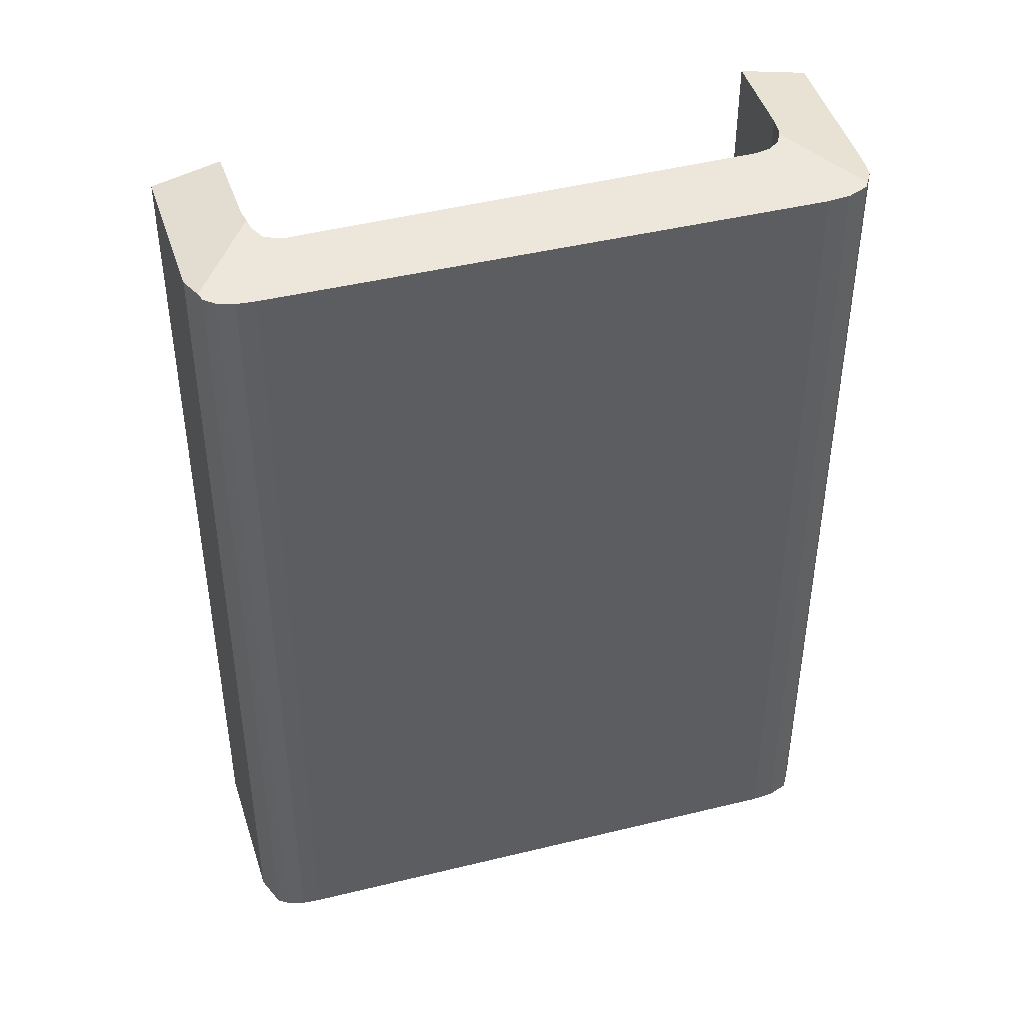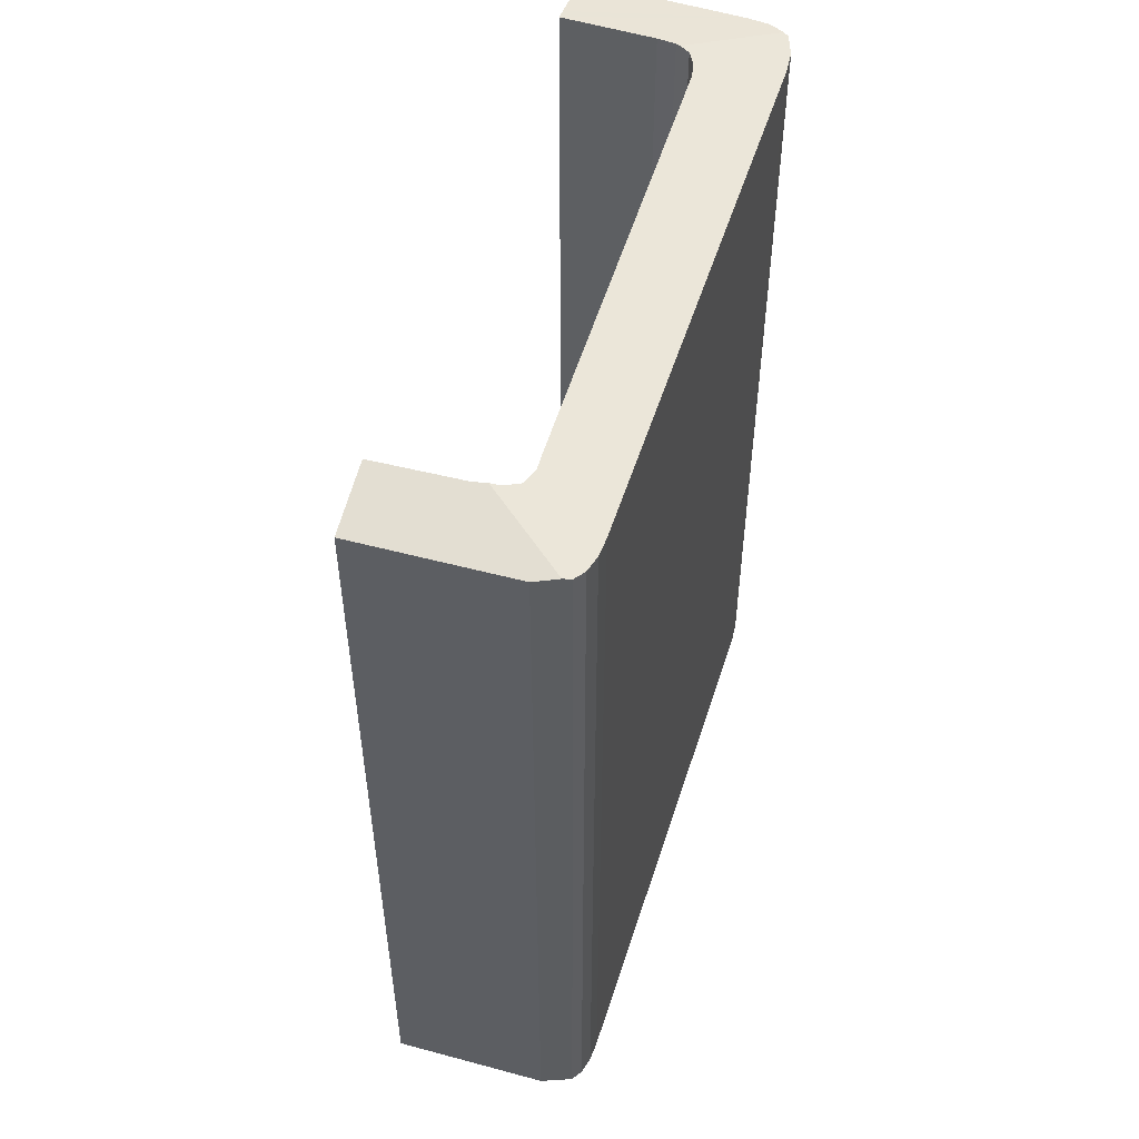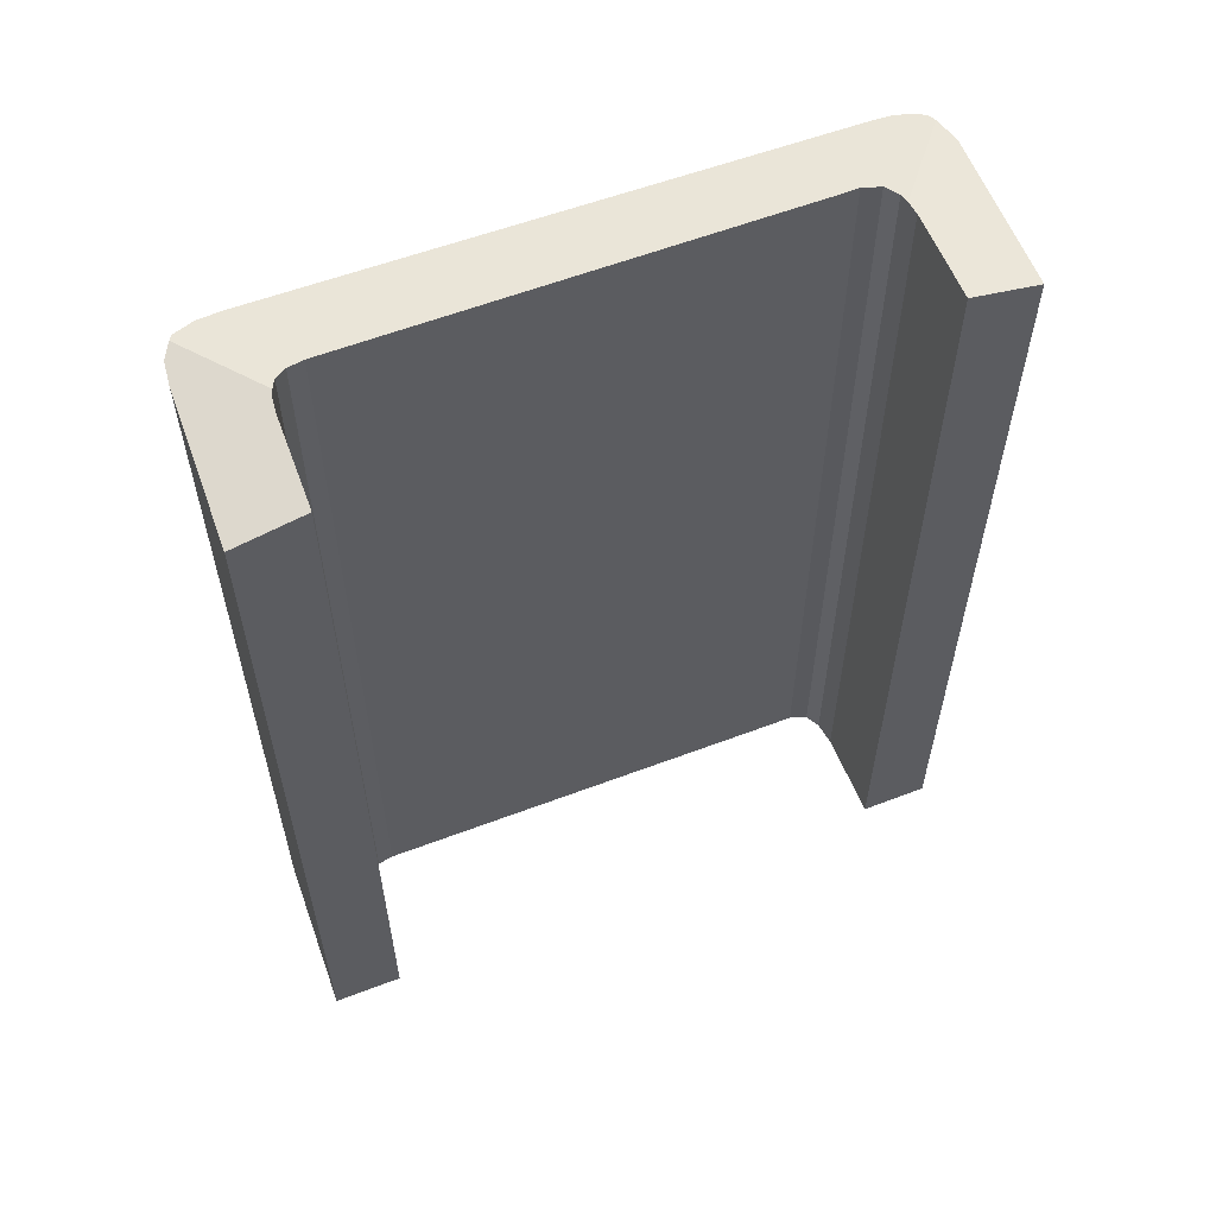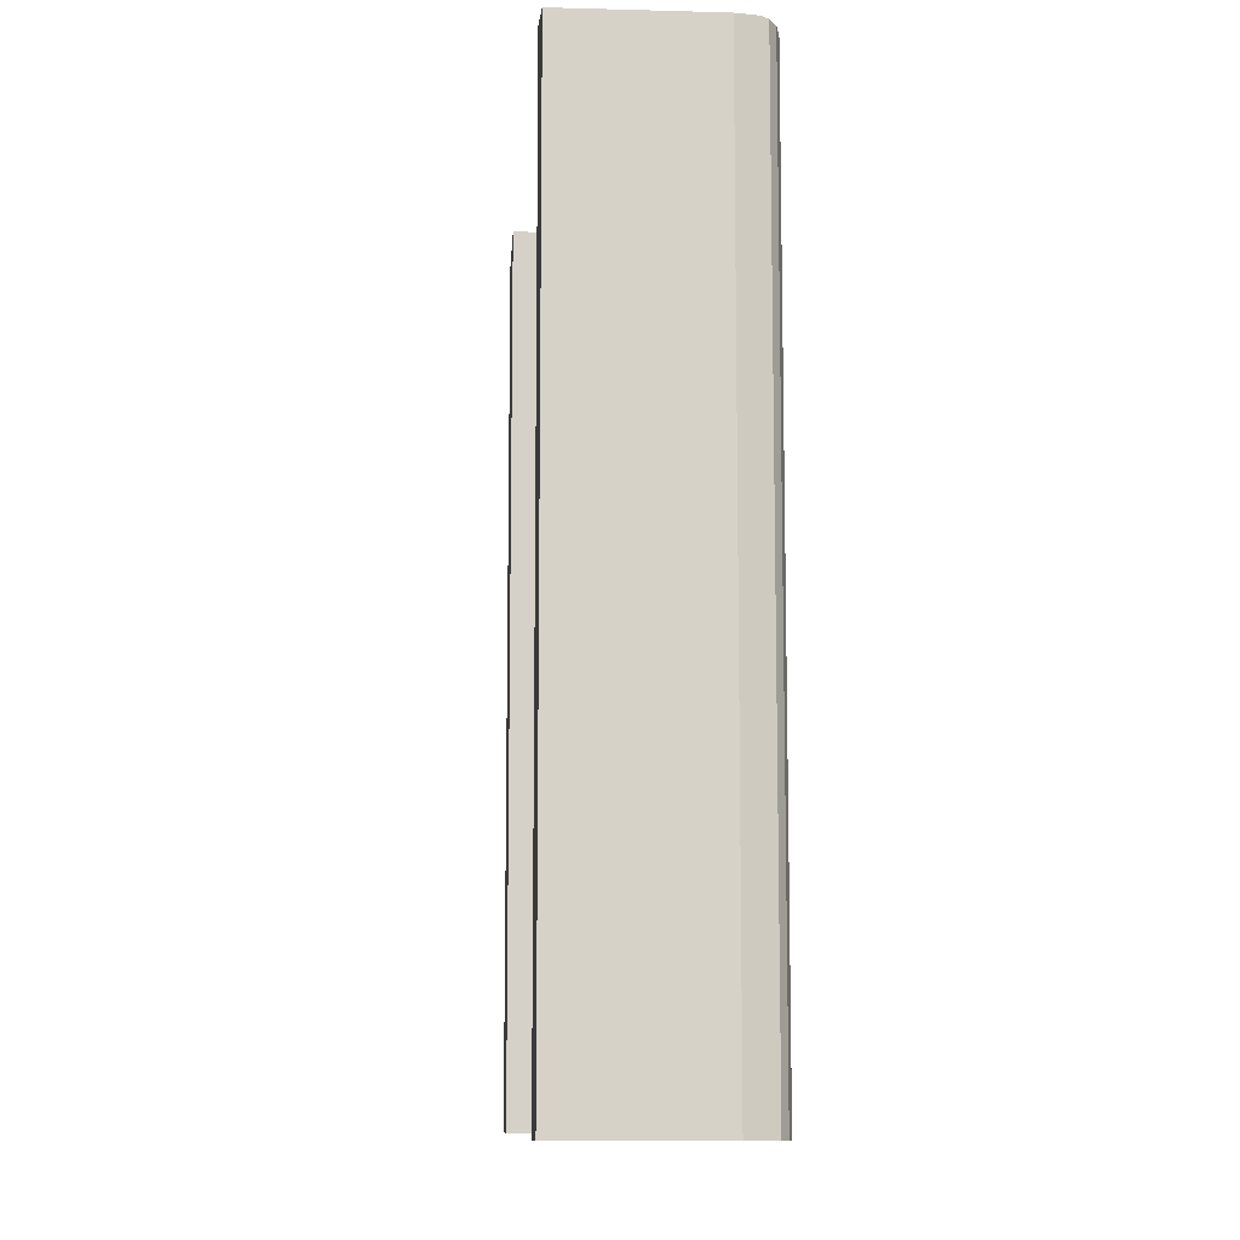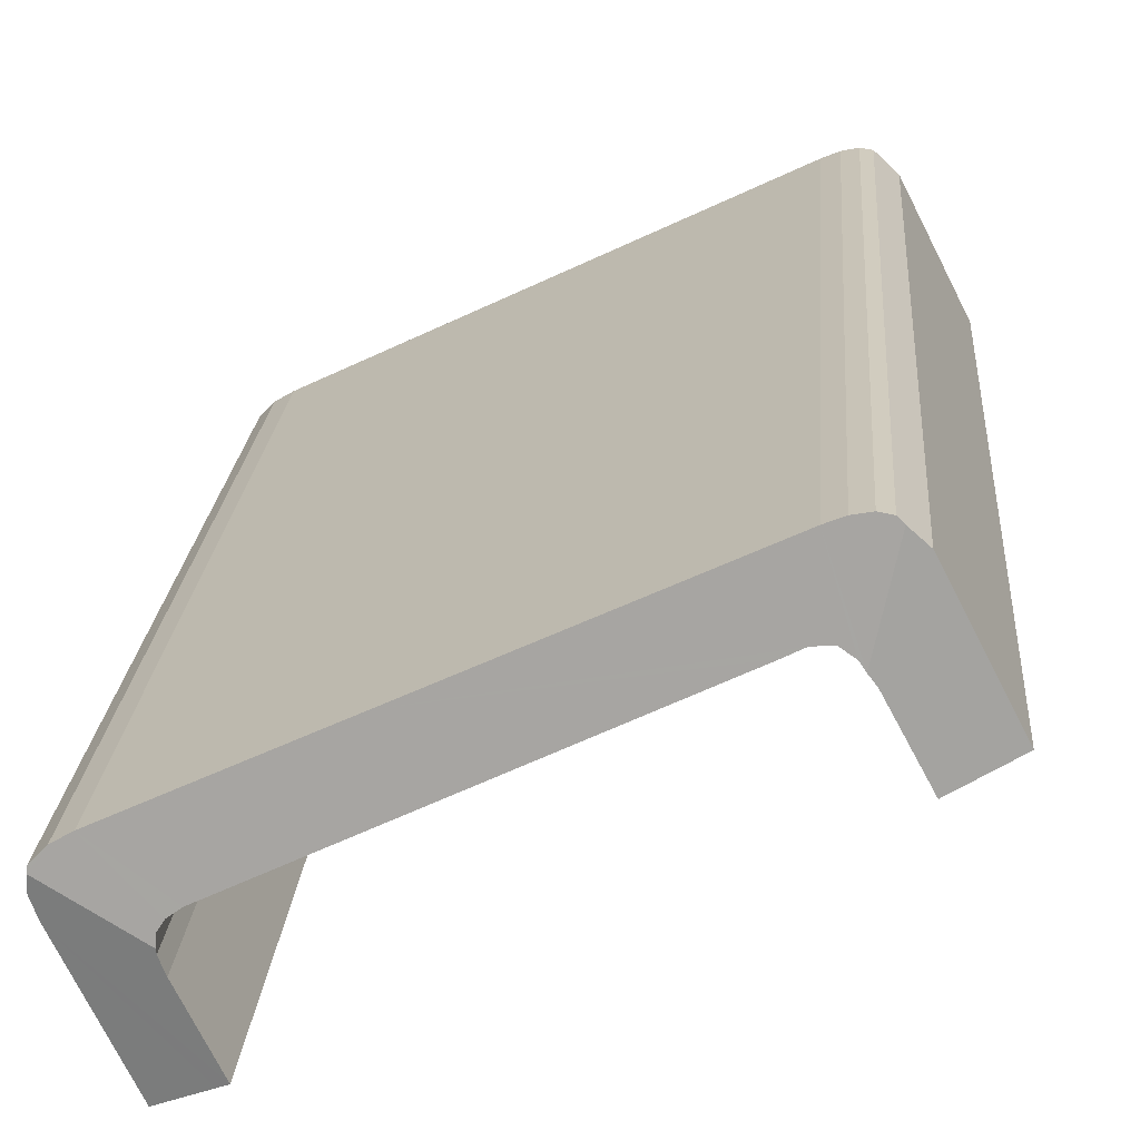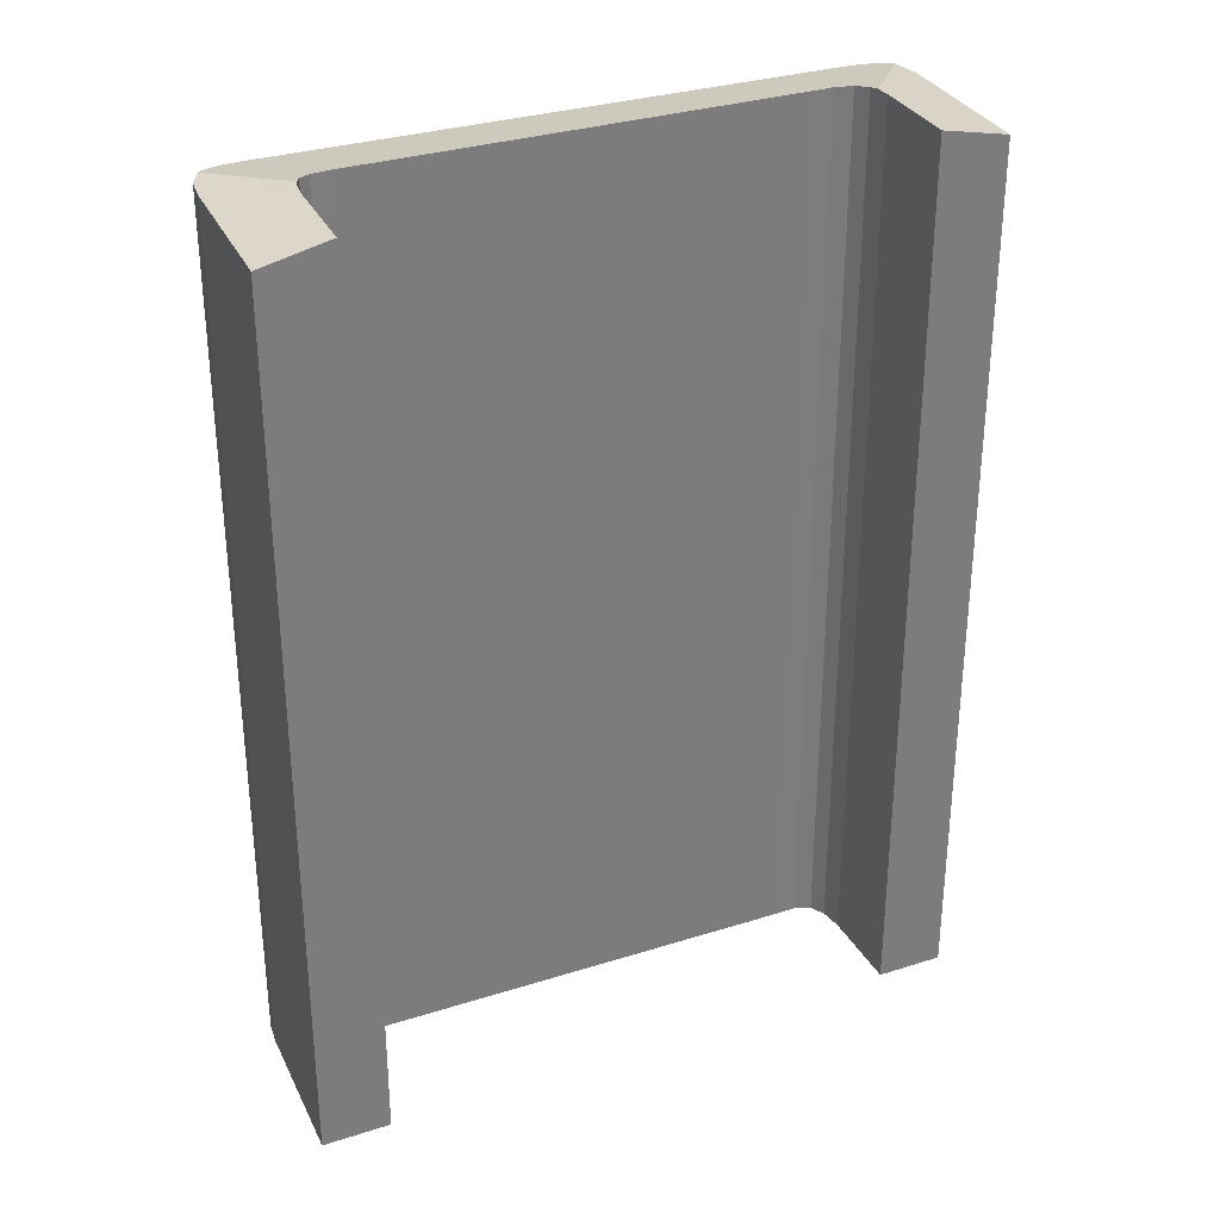
<metadata>
{"format":"obj","ext":"obj","renderer":"f3d","projection":"perspective","resolution":1024,"background":"white","views":[{"elev":44.1,"azim":9.7,"up":"+Y"},{"elev":53.9,"azim":-46.7,"up":"+Y"},{"elev":60.1,"azim":-174.7,"up":"+Y"},{"elev":-10.5,"azim":-67.8,"up":"+Y"},{"elev":22.7,"azim":-175.5,"up":"+Z"},{"elev":32.3,"azim":-177.4,"up":"+Y"}]}
</metadata>
<code>
v  0 25.56 1.565e-15
v  2.899 26.01 1.345
v  1.722 25.98 -0.869
v  2.025 25.6 3.938
v  3.124 26.03 1.652
v  2.537 25.66 4.412
v  2.713 25.62 4.575
v  3.076 25.59 4.626
v  3.561 25.57 4.53
v  4.061 25.56 4.322
v  3.292 25.98 1.882
v  3.683 25.92 2.131
v  4.198 25.89 2.077
v  12.3 25.56 0.356
v  4.669 25.89 1.83
v  12.3 25.91 -1.969
v  15.43 25.56 -1.149
v  15.45 25.91 -3.537
v  18.06 25.56 -2.417
v  15.95 25.92 -3.786
v  16.32 25.93 -4.059
v  16.51 25.96 -4.373
v  16.51 26.01 -4.679
v  19.04 25.63 -3.363
v  18.6 25.57 -2.736
v  19.03 25.6 -3.186
v  15.49 25.92 -7.815
v  18.85 25.56 -4.488
v  16.95 25.56 -8.553
v  15.2 25.99 -7.668
v  15.49 25.99 -7.069
v  16.32 25.99 -5.304
v  16.5 26 -4.816
v  19.08 25.58 -3.86
v  15.2 4.695e-16 -7.668
v  15.49 4.785e-16 -7.815
v  16.95 5.237e-16 -8.553
v  16.51 2.678e-16 -4.373
v  16.32 2.485e-16 -4.059
v  15.95 2.318e-16 -3.786
v  4.669 -1.121e-16 1.83
v  15.45 2.166e-16 -3.537
v  12.3 1.206e-16 -1.969
v  4.198 -1.272e-16 2.077
v  1.722 5.321e-17 -0.869
v  0 0 0
v  16.32 3.248e-16 -5.304
v  15.49 4.329e-16 -7.069
v  2.025 -2.411e-16 3.938
v  2.713 -2.801e-16 4.575
v  2.537 -2.702e-16 4.412
v  16.5 2.949e-16 -4.816
v  16.51 2.865e-16 -4.679
v  3.683 -1.305e-16 2.131
v  3.292 -1.152e-16 1.882
v  2.899 -8.236e-17 1.345
v  3.124 -1.012e-16 1.652
v  18.85 2.748e-16 -4.488
v  3.076 -2.833e-16 4.626
v  3.561 -2.774e-16 4.53
v  4.061 -2.646e-16 4.322
v  12.3 -2.18e-17 0.356
v  18.06 1.48e-16 -2.417
v  15.43 7.036e-17 -1.149
v  18.6 1.675e-16 -2.736
v  19.03 1.951e-16 -3.186
v  19.08 2.364e-16 -3.86
v  19.04 2.059e-16 -3.363
g defaultobject
f 1 2 3
f 2 1 4
f 2 4 5
f 5 4 6
f 7 5 6
f 5 7 8
f 5 8 9
f 5 9 10
f 5 10 11
f 11 10 12
f 12 10 13
f 13 10 14
f 13 14 15
f 15 14 16
f 16 14 17
f 16 17 18
f 18 17 19
f 18 19 20
f 20 19 21
f 21 19 22
f 22 19 23
f 23 19 24
f 24 19 25
f 24 25 26
f 27 28 29
f 28 27 30
f 28 30 31
f 28 31 32
f 28 32 33
f 28 33 23
f 28 23 24
f 28 24 34
f 27 35 30
f 35 27 29
f 35 29 36
f 36 29 37
f 38 21 22
f 21 38 39
f 39 20 21
f 20 39 40
f 40 18 20
f 18 40 16
f 16 40 15
f 15 40 41
f 41 40 42
f 41 42 43
f 41 13 15
f 13 41 44
f 45 1 3
f 1 45 46
f 35 31 30
f 31 35 32
f 32 35 47
f 47 35 48
f 1 49 4
f 49 1 46
f 4 7 6
f 7 4 49
f 7 49 50
f 50 49 51
f 32 52 33
f 52 32 47
f 33 22 23
f 22 33 52
f 22 52 38
f 38 52 53
f 13 54 12
f 54 13 44
f 12 55 11
f 55 12 54
f 11 2 5
f 2 11 56
f 56 11 55
f 56 55 57
f 56 3 2
f 3 56 45
f 58 29 28
f 29 58 37
f 50 8 7
f 8 50 59
f 59 9 8
f 9 59 60
f 60 10 9
f 10 60 61
f 61 14 10
f 14 61 17
f 17 61 19
f 19 61 62
f 19 62 63
f 63 62 64
f 19 65 25
f 65 19 63
f 25 66 26
f 66 25 65
f 26 34 24
f 34 26 66
f 34 66 67
f 67 66 68
f 67 28 34
f 28 67 58
f 63 53 52
f 53 63 38
f 38 63 64
f 38 64 39
f 39 64 40
f 40 64 42
f 42 64 43
f 43 64 62
f 43 62 41
f 41 62 61
f 41 61 44
f 44 61 54
f 54 61 55
f 55 61 60
f 55 60 57
f 57 60 56
f 56 60 45
f 45 60 59
f 45 59 46
f 46 59 50
f 46 50 51
f 46 51 49
f 68 58 67
f 58 68 37
f 37 68 66
f 37 66 65
f 37 65 63
f 37 63 36
f 36 63 52
f 36 52 47
f 36 47 48
f 36 48 35

</code>
